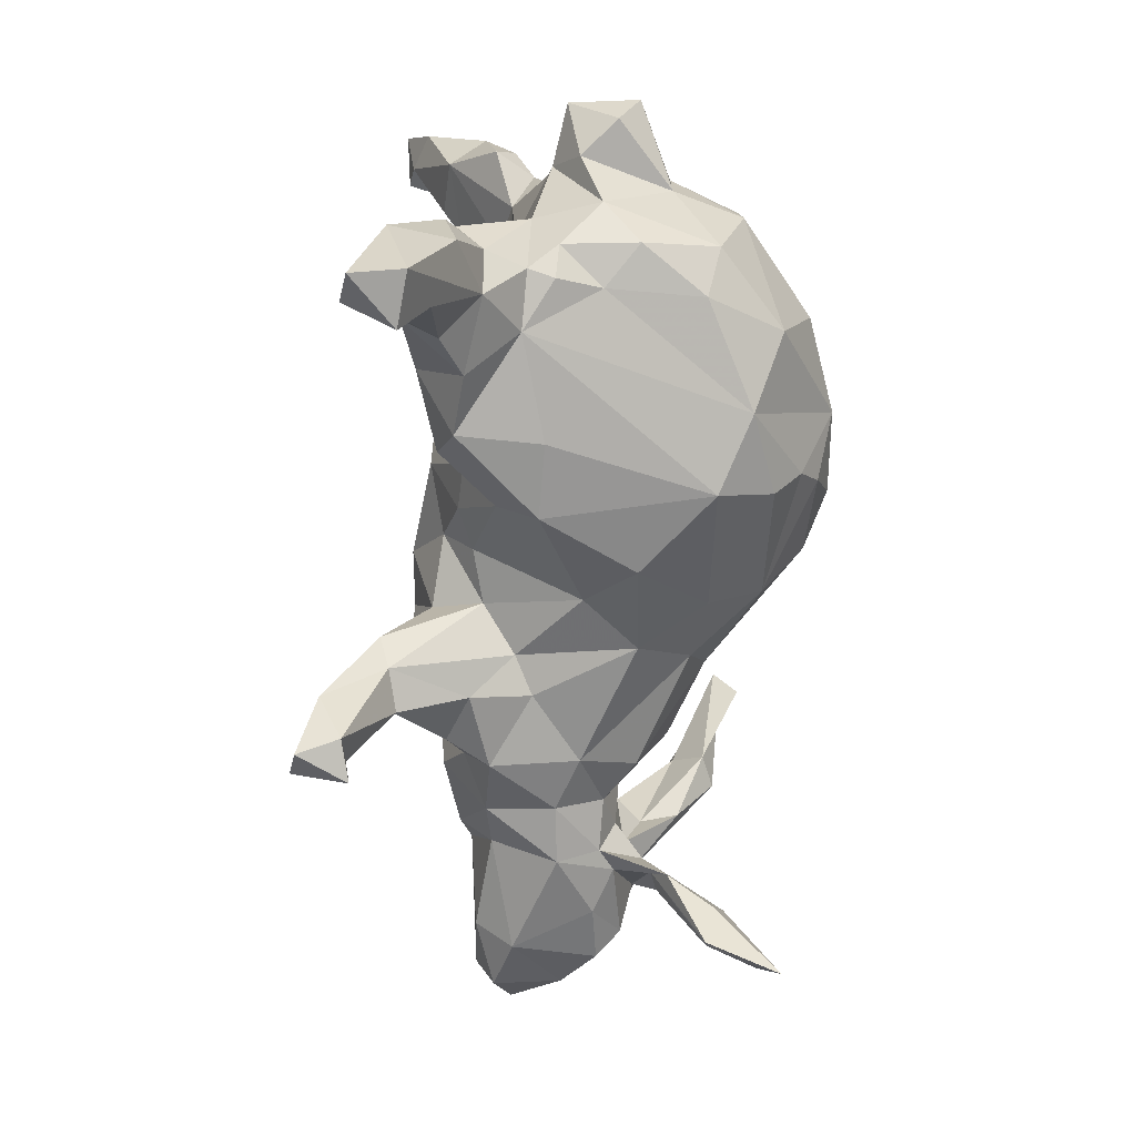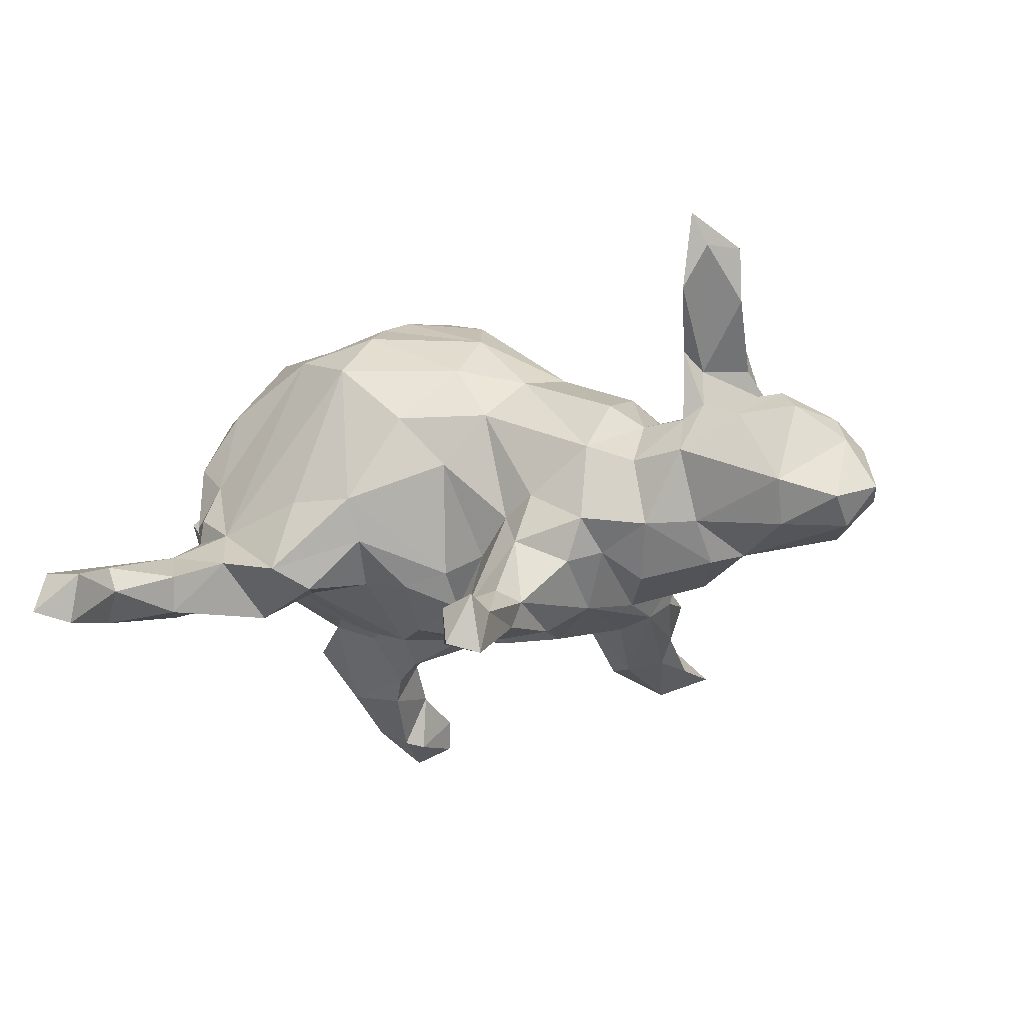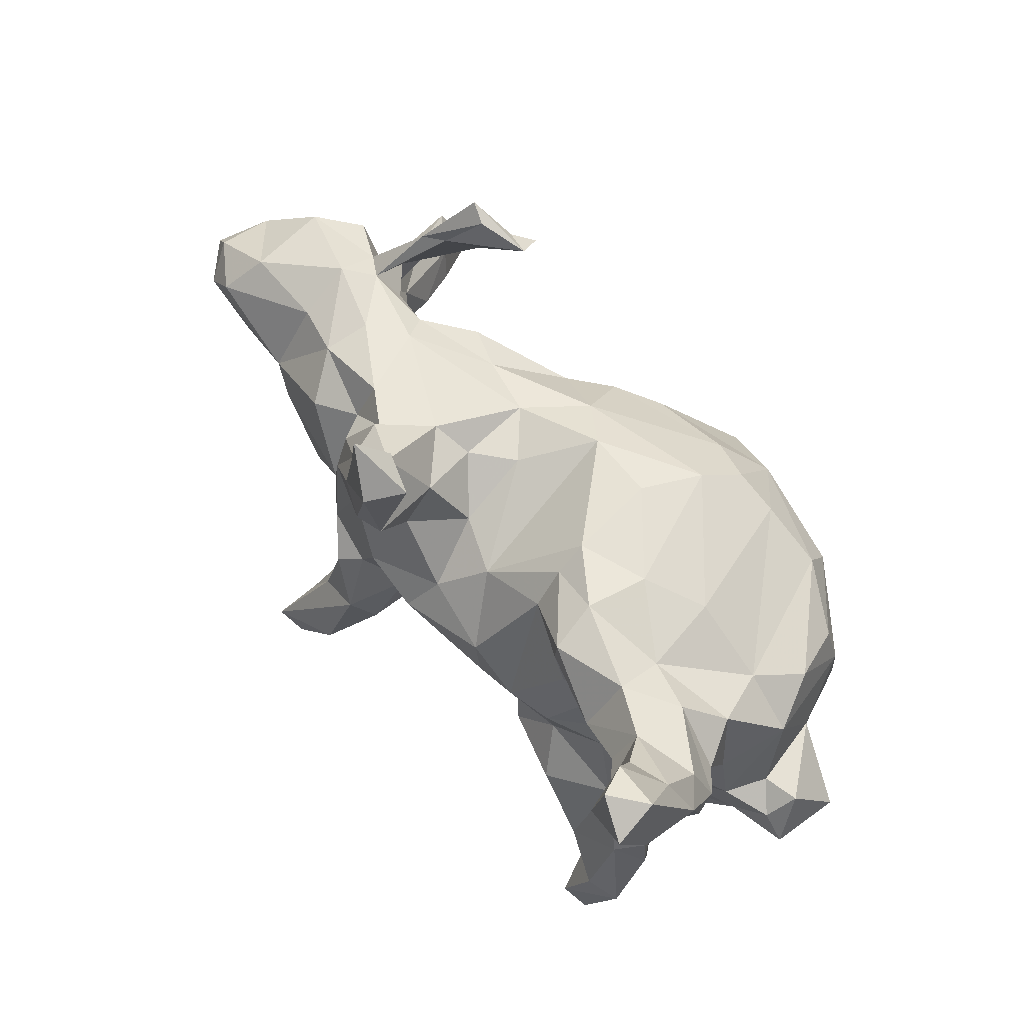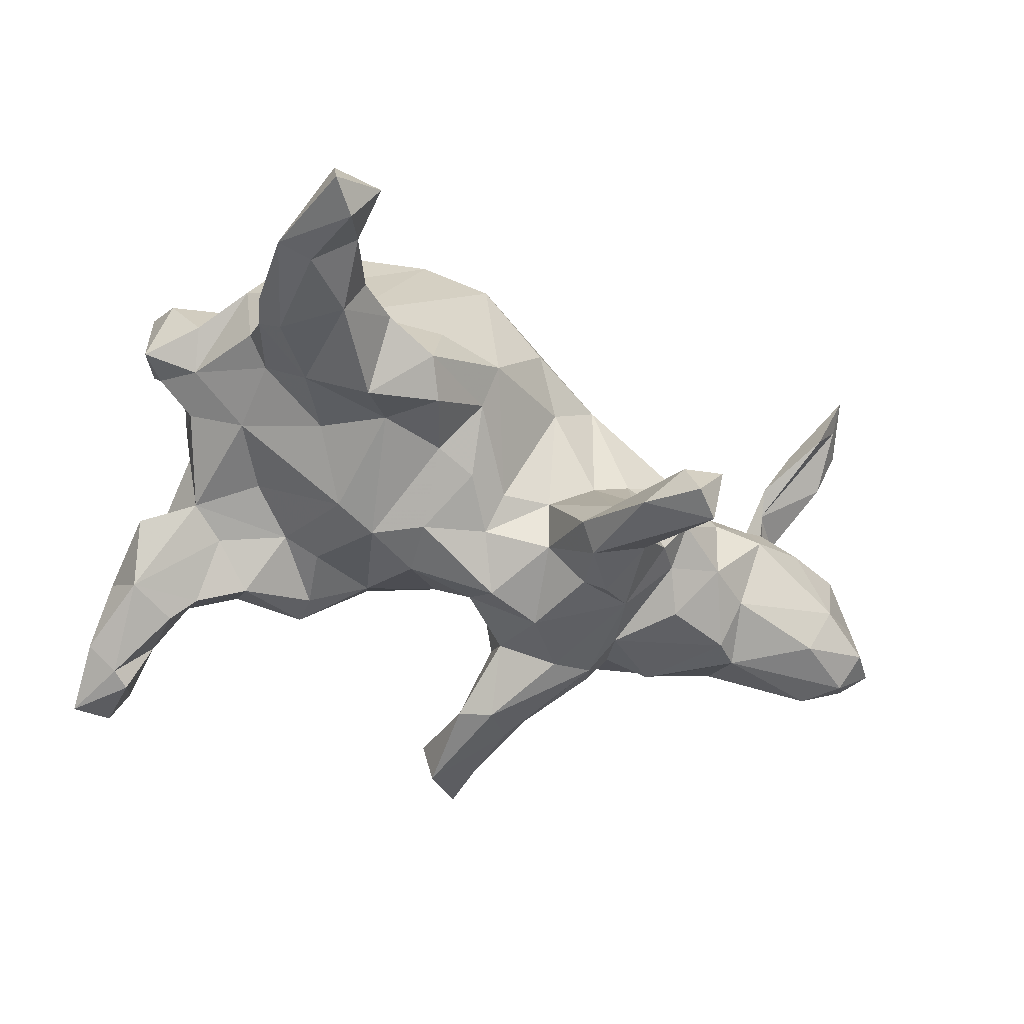
<metadata>
{"format":"obj","ext":"obj","renderer":"f3d","projection":"perspective","resolution":1024,"background":"white","views":[{"elev":-72.6,"azim":-88.0,"up":"+Y"},{"elev":-22.0,"azim":32.2,"up":"+Z"},{"elev":76.0,"azim":-126.5,"up":"+Y"},{"elev":-56.0,"azim":-25.9,"up":"+Z"}]}
</metadata>
<code>
v 0.8166 0.03258 -0.1342
v 0.8447 -0.02106 -0.1314
v 0.782 -0.01226 -0.1882
v 0.7939 -0.0762 -0.1573
v 0.8109 0.0154 -0.04244
v 0.8061 -0.04936 -0.04393
v 0.7789 -0.01895 0.01026
v 0.7365 0.08836 0.0238
v 0.7369 -0.1014 0.01849
v 0.6834 -0.06785 -0.1828
v 0.7028 -0.07659 0.06077
v 0.6774 0.06325 0.09044
v 0.6437 -0.01903 0.08363
v 0.7175 0.1043 -0.1099
v 0.6047 0.09845 0.0626
v 0.6699 -0.2874 0.2713
v 0.7057 -0.12 -0.1209
v 0.5635 0.02564 -0.1874
v 0.6822 -0.1862 0.2006
v 0.7348 0.0511 -0.1831
v 0.6331 -0.06828 0.1234
v 0.6012 0.1551 -0.005618
v 0.7045 -0.2291 0.2794
v 0.5687 -0.1231 0.05263
v 0.6415 -0.1294 0.0157
v 0.5777 0.1305 -0.1011
v 0.665 -0.3335 0.3139
v 0.6231 -0.1791 0.2303
v 0.5263 -0.08373 -0.1489
v 0.5625 0.1249 0.04224
v 0.6236 -0.296 0.1957
v 0.6429 -0.1161 0.1858
v 0.4912 0.1592 -0.1141
v 0.573 -0.1288 0.1139
v 0.6247 0.006391 0.08733
v 0.5948 -0.2256 0.2119
v 0.5694 0.07511 0.1026
v 0.5397 0.1867 0.1638
v 0.5588 -0.1747 0.1401
v 0.5402 0.1548 0.2318
v 0.5306 -0.1299 0.03007
v 0.56 0.07672 0.1674
v 0.5474 0.2061 0.1381
v 0.5687 -0.08303 0.1023
v 0.5697 -0.009699 0.07209
v 0.522 0.07345 0.063
v 0.4306 0.1274 -0.189
v 0.3953 -0.05343 -0.2238
v 0.5053 -0.07661 0.05871
v 0.5172 -0.01271 -0.2033
v 0.5369 -0.1585 -0.03977
v 0.4486 -0.1321 -0.1535
v 0.4384 0.006095 0.06965
v 0.4856 0.1574 0.2164
v 0.4841 0.1672 -0.03508
v 0.4422 -0.1568 -0.03899
v 0.3196 0.04785 -0.2291
v 0.4472 0.1248 0.05633
v 0.351 -0.1907 -0.1415
v 0.4202 0.1687 0.01625
v 0.5134 0.2141 0.1651
v 0.4444 -0.119 0.03992
v 0.51 0.312 0.2282
v 0.4701 0.309 0.2157
v 0.3532 -0.1208 -0.1856
v 0.3541 -0.1722 0.0042
v 0.3292 0.1815 -0.1881
v 0.2712 -0.3937 -0.4369
v 0.2987 0.1295 0.1107
v 0.3101 -0.1708 -0.2101
v 0.3605 0.1533 -0.143
v 0.3097 0.1363 -0.2246
v 0.3645 0.2158 -0.09855
v 0.3863 0.3066 0.2451
v 0.2861 -0.0566 -0.2601
v 0.2672 -0.3606 -0.3535
v 0.2302 -0.2302 -0.337
v 0.4042 0.2601 0.2843
v 0.2962 0.2414 -0.1344
v 0.2261 -0.4307 -0.423
v 0.2596 0.3113 -0.2106
v 0.433 0.2828 0.251
v 0.2433 -0.2194 -0.2896
v 0.2761 -0.4302 -0.3435
v 0.2427 0.222 -0.05293
v 0.3739 0.09771 0.1314
v 0.215 0.547 -0.2221
v 0.3695 -0.0202 0.1503
v 0.2851 0.3116 -0.1478
v 0.2227 -0.09848 -0.3053
v 0.2264 0.334 -0.2471
v 0.2235 -0.2721 -0.2793
v 0.2191 0.4469 -0.2323
v 0.1653 -0.3451 -0.3895
v 0.1555 -0.1771 -0.3327
v 0.207 0.3657 -0.173
v 0.2252 -0.2114 -0.1672
v 0.1908 -0.07443 -0.2706
v 0.2378 -0.177 -0.06811
v 0.2398 0.1447 -0.234
v 0.2086 -0.4153 -0.3527
v 0.1817 0.4878 -0.1773
v 0.3793 -0.1271 0.09587
v 0.155 -0.2558 -0.2886
v 0.1429 0.1811 -0.1898
v 0.1155 0.4746 -0.1938
v 0.1763 0.2871 -0.2645
v 0.1736 -0.1603 -0.09363
v 0.1238 0.3212 -0.2503
v 0.1177 -0.2114 -0.3023
v 0.1941 0.1713 0.09466
v 0.1538 0.05307 -0.2642
v 0.1422 0.4854 -0.2601
v 0.1794 0.1855 -0.03015
v 0.05244 0.0288 -0.2613
v 0.2356 -0.04594 0.2144
v 0.1535 0.2437 -0.129
v 0.09717 -0.1228 -0.1422
v 0.0891 0.1524 -0.09579
v 0.03729 0.09331 -0.2037
v 0.1157 0.1857 0.03133
v 0.1547 -0.2029 0.1023
v 0.2172 0.05555 0.2167
v 0.1122 -0.0882 -0.2267
v 0.1956 -0.1276 0.1879
v 0.08642 -0.1933 0.215
v 0.06844 -0.2118 0.01858
v -0.008316 0.1569 -0.127
v -0.09185 0.07398 -0.2151
v -0.000725 -0.05465 -0.2041
v 0.1503 0.06013 0.2775
v 0.04509 -0.04829 0.3774
v 0.009005 -0.1128 -0.1551
v -0.1192 0.2293 -0.1003
v 0.1248 0.1609 0.1998
v -0.1115 -0.02542 -0.2207
v -0.09856 -0.2445 -0.1106
v -0.06721 -0.1378 -0.1744
v 0.0529 0.2243 0.1583
v 0.008055 -0.2721 0.1047
v -0.09689 -0.2226 0.3192
v 0.07188 0.06882 0.3247
v -0.09004 -0.2949 -0.04443
v -0.09352 0.2983 0.01098
v -0.108 0.2464 0.2616
v -0.1032 0.2756 -0.04382
v -0.1431 -0.1577 -0.1613
v -0.06915 0.2717 0.1578
v -0.2344 -0.3301 -0.1654
v 0.09184 -0.1236 0.3048
v -0.04455 -0.02715 0.4192
v -0.2091 -0.3049 -0.02986
v -0.1907 0.3433 -0.04857
v -0.2431 0.1784 -0.1369
v -0.06884 0.1527 0.3427
v -0.2135 0.3333 -0.1318
v -0.1881 0.03515 -0.2098
v -0.2029 0.3024 0.06048
v -0.2627 0.02107 -0.1832
v -0.2159 0.2788 -0.1374
v -0.1938 -0.2667 -0.1948
v -0.1426 0.2121 0.3254
v -0.1159 -0.2899 0.2286
v -0.08669 -0.1149 0.3959
v -0.2573 -0.1745 -0.1615
v -0.3174 -0.2429 -0.2219
v -0.3082 0.1826 -0.1071
v -0.3398 0.2919 -0.164
v -0.2339 -0.2578 0.2875
v -0.112 -0.1642 0.3662
v -0.2986 0.2785 0.1183
v -0.3339 0.3698 -0.09046
v -0.3303 -0.3566 -0.1443
v -0.3304 0.3081 -0.01209
v -0.2196 0.1963 0.3323
v -0.3475 -0.08253 -0.1203
v -0.1439 0.08686 0.4002
v -0.4172 0.3484 -0.02802
v -0.416 0.3484 -0.1721
v -0.4232 -0.3816 -0.2314
v -0.4172 -0.1815 -0.1509
v -0.1807 -0.05098 0.4255
v -0.4552 -0.275 -0.005228
v -0.3996 -0.412 -0.1748
v -0.4178 0.247 -0.1042
v -0.3798 -0.2936 -0.05841
v -0.4362 0.2302 0.1198
v -0.449 0.4923 -0.1701
v -0.4704 0.01117 -0.06896
v -0.477 0.6294 -0.247
v -0.4506 0.3874 -0.2018
v -0.4767 0.527 -0.2675
v -0.4161 0.4085 -0.1244
v -0.3932 0.1195 -0.07363
v -0.4534 -0.5091 -0.2235
v -0.4909 -0.5793 -0.2977
v -0.467 -0.5174 -0.177
v -0.4537 0.5956 -0.1985
v -0.4726 0.2805 0.03109
v -0.4765 -0.1174 -0.06087
v -0.3321 0.1704 0.3396
v -0.4544 -0.6069 -0.2192
v -0.4113 -0.2383 0.2217
v -0.5141 -0.4583 -0.2593
v -0.5091 0.506 -0.2584
v -0.3309 0.09295 0.3775
v -0.5487 0.6149 -0.2725
v -0.4695 -0.264 -0.04691
v -0.5144 0.5047 -0.1446
v -0.4839 0.2087 -0.07859
v -0.3319 -0.03558 0.3927
v -0.5035 -0.284 -0.1986
v -0.5199 0.4084 -0.08871
v -0.5394 -0.6267 -0.282
v -0.4336 -0.2553 0.06632
v -0.532 0.6365 -0.1982
v -0.5374 0.3538 -0.1867
v -0.5678 0.4948 -0.2281
v -0.4515 -0.3606 -0.1106
v -0.5379 -0.6019 -0.2006
v -0.5827 -0.01968 -0.006767
v -0.533 -0.248 -0.1515
v -0.4969 -0.2347 0.1247
v -0.5052 -0.2917 -0.1086
v -0.5572 0.06778 -0.01403
v -0.5424 -0.4179 -0.1415
v -0.4994 -0.2368 0.001935
v -0.3431 -0.1803 0.3405
v -0.5733 -0.4531 -0.237
v -0.5205 0.2885 -0.04157
v -0.5664 0.4196 -0.1251
v -0.5531 -0.3015 -0.1632
v -0.5572 0.3218 -0.0721
v -0.4501 0.1474 0.2869
v -0.522 0.1659 -0.004171
v -0.4846 0.2017 0.1986
v -0.5686 0.2713 -0.1029
v -0.5248 -0.1565 -0.03987
v -0.4834 0.07539 0.2878
v -0.5371 0.1844 0.1129
v -0.5502 -0.1756 0.07014
v -0.4937 -0.03219 0.2906
v -0.4762 -0.1786 0.2459
v -0.5809 0.06479 0.05715
v -0.6075 -0.0863 0.03741
v -0.6317 0.04247 0.02164
v -0.544 -0.06092 0.1795
v -0.6607 -0.06933 0.09874
v -0.5451 0.04463 0.1785
v -0.6396 0.07557 0.07498
v -0.6784 0.000498 0.02054
v -0.6794 -0.005821 0.1344
f 142 155 177
f 63 64 74
f 23 32 28
f 132 131 142
f 132 142 151
f 151 142 177
f 42 40 54
f 54 40 82
f 54 82 78
f 74 54 78
f 78 82 74
f 63 74 82
f 23 16 19
f 36 27 28
f 16 27 31
f 16 23 27
f 27 23 28
f 93 91 113
f 168 185 179
f 193 168 179
f 172 168 193
f 156 168 172
f 106 113 109
f 113 107 109
f 113 91 107
f 230 233 237
f 237 210 230
f 217 210 237
f 185 210 217
f 185 168 167
f 168 160 167
f 156 160 168
f 115 130 136
f 129 115 136
f 159 157 165
f 147 165 157
f 129 136 157
f 112 124 115
f 238 200 222
f 200 181 222
f 181 212 222
f 233 231 237
f 185 217 179
f 202 195 197
f 196 195 202
f 202 220 214
f 202 197 220
f 196 202 214
f 209 198 216
f 209 216 231
f 188 198 209
f 218 217 231
f 188 191 205
f 193 191 188
f 217 237 231
f 179 217 191
f 193 179 191
f 212 204 229
f 94 68 80
f 180 195 204
f 229 214 220
f 229 196 214
f 204 196 229
f 195 196 204
f 207 218 216
f 216 190 207
f 198 190 216
f 190 192 207
f 216 218 231
f 207 205 218
f 192 205 207
f 192 198 188
f 190 198 192
f 205 217 218
f 205 191 217
f 192 188 205
f 165 166 181
f 161 166 165
f 90 77 95
f 93 113 87
f 81 67 72
f 81 72 91
f 72 107 91
f 72 100 107
f 100 105 107
f 105 100 112
f 107 105 109
f 109 105 117
f 128 129 134
f 154 134 157
f 154 157 159
f 154 159 167
f 167 159 194
f 167 194 210
f 185 167 210
f 194 189 210
f 210 225 235
f 199 230 235
f 146 134 156
f 156 134 160
f 160 134 154
f 160 154 167
f 230 210 235
f 81 91 93
f 81 93 96
f 89 81 96
f 96 93 102
f 96 106 109
f 96 109 117
f 153 146 156
f 153 156 172
f 174 153 172
f 174 172 178
f 178 172 193
f 199 178 230
f 230 178 233
f 178 213 233
f 96 102 106
f 93 87 102
f 222 232 224
f 222 212 232
f 180 212 181
f 166 173 180
f 94 110 95
f 94 104 110
f 94 101 104
f 77 68 95
f 76 77 83
f 232 229 226
f 212 229 232
f 180 204 212
f 80 101 94
f 95 68 94
f 68 77 76
f 84 68 76
f 229 220 226
f 220 219 226
f 180 184 195
f 80 84 101
f 68 84 80
f 234 236 239
f 69 60 111
f 60 85 111
f 69 58 60
f 30 60 58
f 30 55 60
f 30 22 55
f 15 22 30
f 14 26 22
f 8 22 15
f 46 58 53
f 46 30 58
f 8 14 22
f 5 14 8
f 5 2 1
f 6 9 17
f 6 17 4
f 2 5 6
f 99 66 122
f 62 103 66
f 56 62 66
f 41 62 56
f 51 41 56
f 17 25 51
f 203 228 243
f 127 122 140
f 140 163 143
f 145 158 171
f 111 121 139
f 4 2 6
f 223 203 243
f 186 163 169
f 126 125 150
f 41 39 44
f 41 24 39
f 24 34 39
f 28 44 39
f 163 141 169
f 39 34 31
f 175 187 201
f 162 145 175
f 120 115 129
f 130 133 138
f 176 181 200
f 200 238 221
f 57 65 75
f 98 75 90
f 98 124 112
f 124 118 130
f 124 130 115
f 130 138 136
f 136 147 157
f 159 165 176
f 189 176 200
f 189 200 221
f 75 98 112
f 100 75 112
f 159 176 189
f 194 159 189
f 225 189 221
f 225 221 246
f 72 57 75
f 72 75 100
f 120 105 112
f 112 115 120
f 105 120 119
f 128 120 129
f 129 157 134
f 210 189 225
f 135 139 145
f 239 206 234
f 206 201 234
f 234 201 236
f 123 135 131
f 135 69 111
f 43 30 61
f 15 30 43
f 38 15 43
f 211 239 242
f 211 206 239
f 123 69 135
f 86 69 123
f 86 58 69
f 88 58 86
f 53 58 88
f 37 30 46
f 30 37 61
f 12 8 15
f 7 8 12
f 116 88 86
f 62 53 88
f 163 126 141
f 145 139 148
f 111 139 135
f 49 53 62
f 49 46 53
f 45 46 49
f 45 37 46
f 37 45 42
f 45 35 42
f 13 7 12
f 11 7 13
f 7 5 8
f 6 5 7
f 243 228 242
f 228 211 242
f 103 116 125
f 66 103 125
f 103 88 116
f 103 62 88
f 41 44 49
f 44 45 49
f 13 34 24
f 11 24 25
f 24 11 13
f 9 11 25
f 11 9 7
f 6 7 9
f 169 228 203
f 140 122 126
f 125 126 122
f 122 66 125
f 215 169 203
f 140 126 163
f 201 187 236
f 148 158 145
f 41 49 62
f 51 24 41
f 25 24 51
f 25 17 9
f 186 169 215
f 127 140 143
f 152 163 186
f 143 163 152
f 158 174 171
f 144 153 158
f 236 187 240
f 195 184 197
f 161 149 166
f 193 188 209
f 178 193 213
f 193 209 213
f 213 209 231
f 233 213 231
f 106 87 113
f 220 197 219
f 101 76 92
f 84 76 101
f 180 173 184
f 184 173 219
f 197 184 219
f 226 219 224
f 92 76 83
f 101 92 104
f 92 97 104
f 166 149 173
f 149 186 173
f 219 208 224
f 226 224 232
f 83 77 90
f 138 137 147
f 147 161 165
f 208 238 224
f 222 224 238
f 75 83 90
f 98 90 95
f 98 95 124
f 124 95 110
f 124 110 118
f 136 138 147
f 176 165 181
f 174 199 187
f 171 174 187
f 114 85 117
f 73 79 85
f 121 119 128
f 114 119 121
f 114 117 119
f 73 71 79
f 73 33 71
f 33 73 55
f 249 250 252
f 249 244 250
f 240 244 249
f 33 18 47
f 26 18 33
f 26 20 18
f 247 252 248
f 20 3 18
f 245 247 248
f 245 241 247
f 50 52 48
f 50 29 52
f 18 29 50
f 18 10 29
f 3 10 18
f 3 4 10
f 241 245 221
f 164 151 182
f 182 151 177
f 132 151 164
f 116 132 150
f 170 164 182
f 150 132 164
f 28 32 44
f 150 164 170
f 34 19 16
f 34 21 19
f 32 19 21
f 19 32 23
f 36 31 27
f 64 61 74
f 74 61 54
f 40 38 82
f 64 43 61
f 63 43 64
f 38 43 63
f 116 131 132
f 169 170 182
f 141 170 169
f 36 28 39
f 31 36 39
f 16 31 34
f 155 145 162
f 135 145 155
f 177 201 206
f 177 175 201
f 162 175 177
f 155 162 177
f 142 131 155
f 131 135 155
f 61 37 54
f 37 42 54
f 40 35 38
f 70 97 83
f 83 97 92
f 75 70 83
f 246 221 251
f 102 87 106
f 149 137 143
f 137 149 161
f 149 152 186
f 173 186 219
f 219 186 208
f 70 59 97
f 104 97 108
f 108 118 104
f 133 143 137
f 138 133 137
f 147 137 161
f 208 186 183
f 208 183 227
f 238 208 227
f 183 215 227
f 65 70 75
f 104 118 110
f 238 227 241
f 221 238 241
f 57 48 65
f 130 118 133
f 221 245 251
f 251 245 248
f 18 50 47
f 47 50 57
f 50 48 57
f 244 225 246
f 250 251 252
f 251 248 252
f 71 33 47
f 47 57 71
f 71 57 72
f 67 71 72
f 211 182 206
f 182 177 206
f 35 40 42
f 35 15 38
f 116 123 131
f 21 13 35
f 228 182 211
f 150 125 116
f 32 35 45
f 32 45 44
f 32 21 35
f 13 21 34
f 169 182 228
f 126 150 141
f 150 170 141
f 35 12 15
f 13 12 35
f 116 86 123
f 227 223 241
f 118 127 133
f 97 99 108
f 65 52 59
f 48 52 65
f 29 51 52
f 215 223 227
f 183 186 215
f 127 143 133
f 59 99 97
f 149 143 152
f 174 178 199
f 174 158 153
f 144 146 153
f 89 96 85
f 79 89 85
f 199 240 187
f 128 146 144
f 117 85 96
f 67 89 79
f 235 225 240
f 199 235 240
f 128 134 146
f 119 120 128
f 117 105 119
f 67 81 89
f 71 67 79
f 246 251 250
f 240 225 244
f 250 244 246
f 65 59 70
f 148 144 158
f 175 171 187
f 175 145 171
f 139 144 148
f 139 128 144
f 139 121 128
f 236 240 239
f 4 17 10
f 247 249 252
f 14 20 26
f 215 203 223
f 10 17 29
f 29 17 51
f 52 51 56
f 52 56 59
f 59 56 66
f 59 66 99
f 108 99 122
f 108 122 127
f 118 108 127
f 223 243 241
f 2 4 3
f 241 243 247
f 247 243 242
f 1 2 3
f 1 3 20
f 1 20 14
f 1 14 5
f 242 249 247
f 242 239 249
f 239 240 249
f 22 26 33
f 22 33 55
f 60 55 73
f 60 73 85
f 111 85 114
f 111 114 121
f 38 63 82
f 181 166 180

</code>
